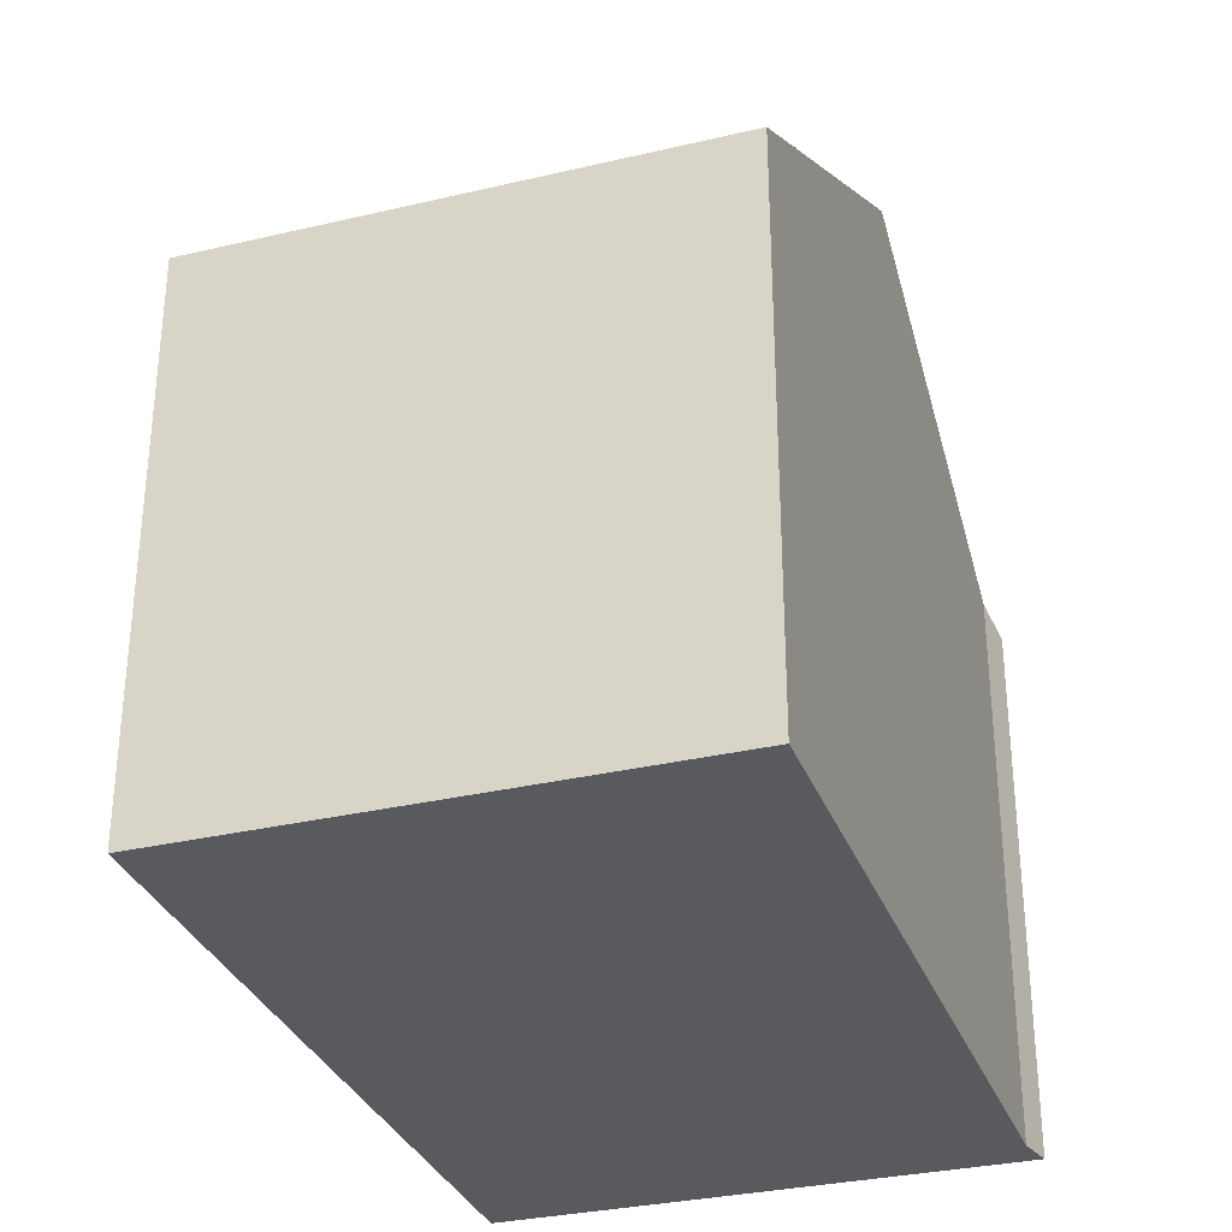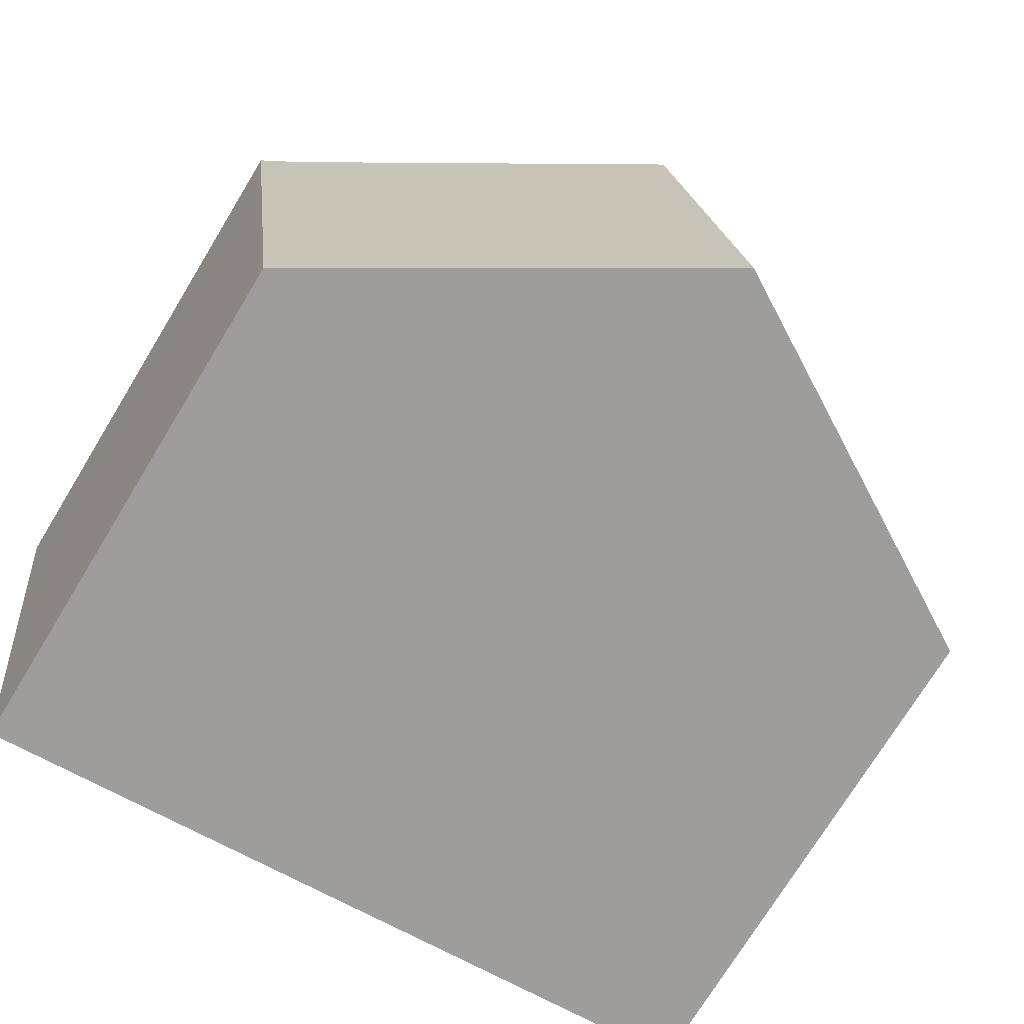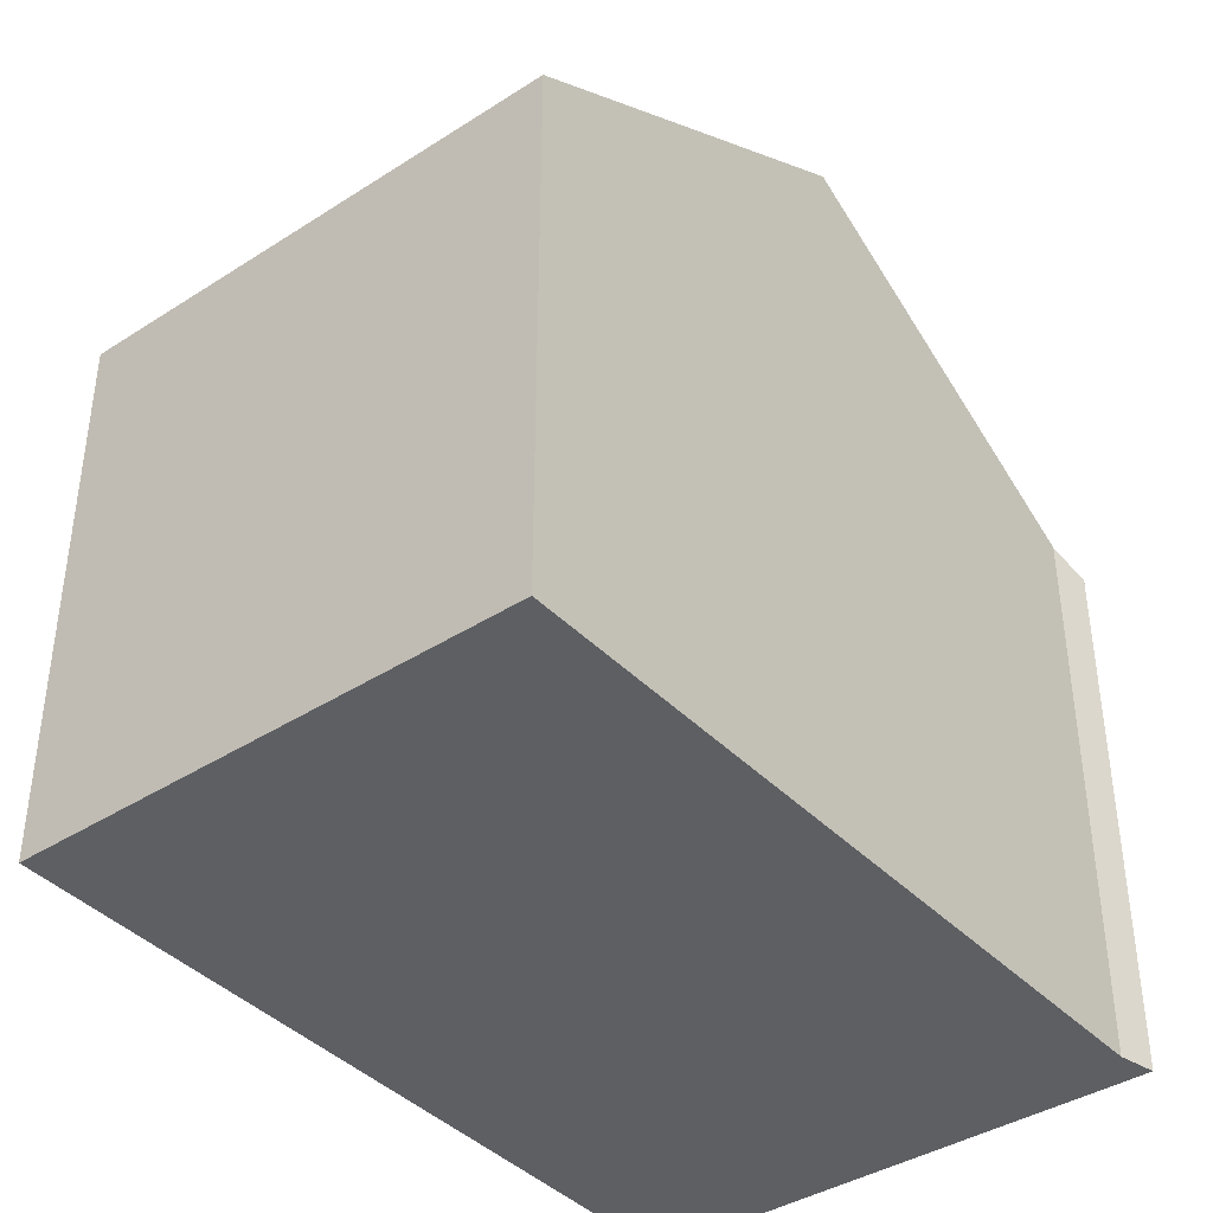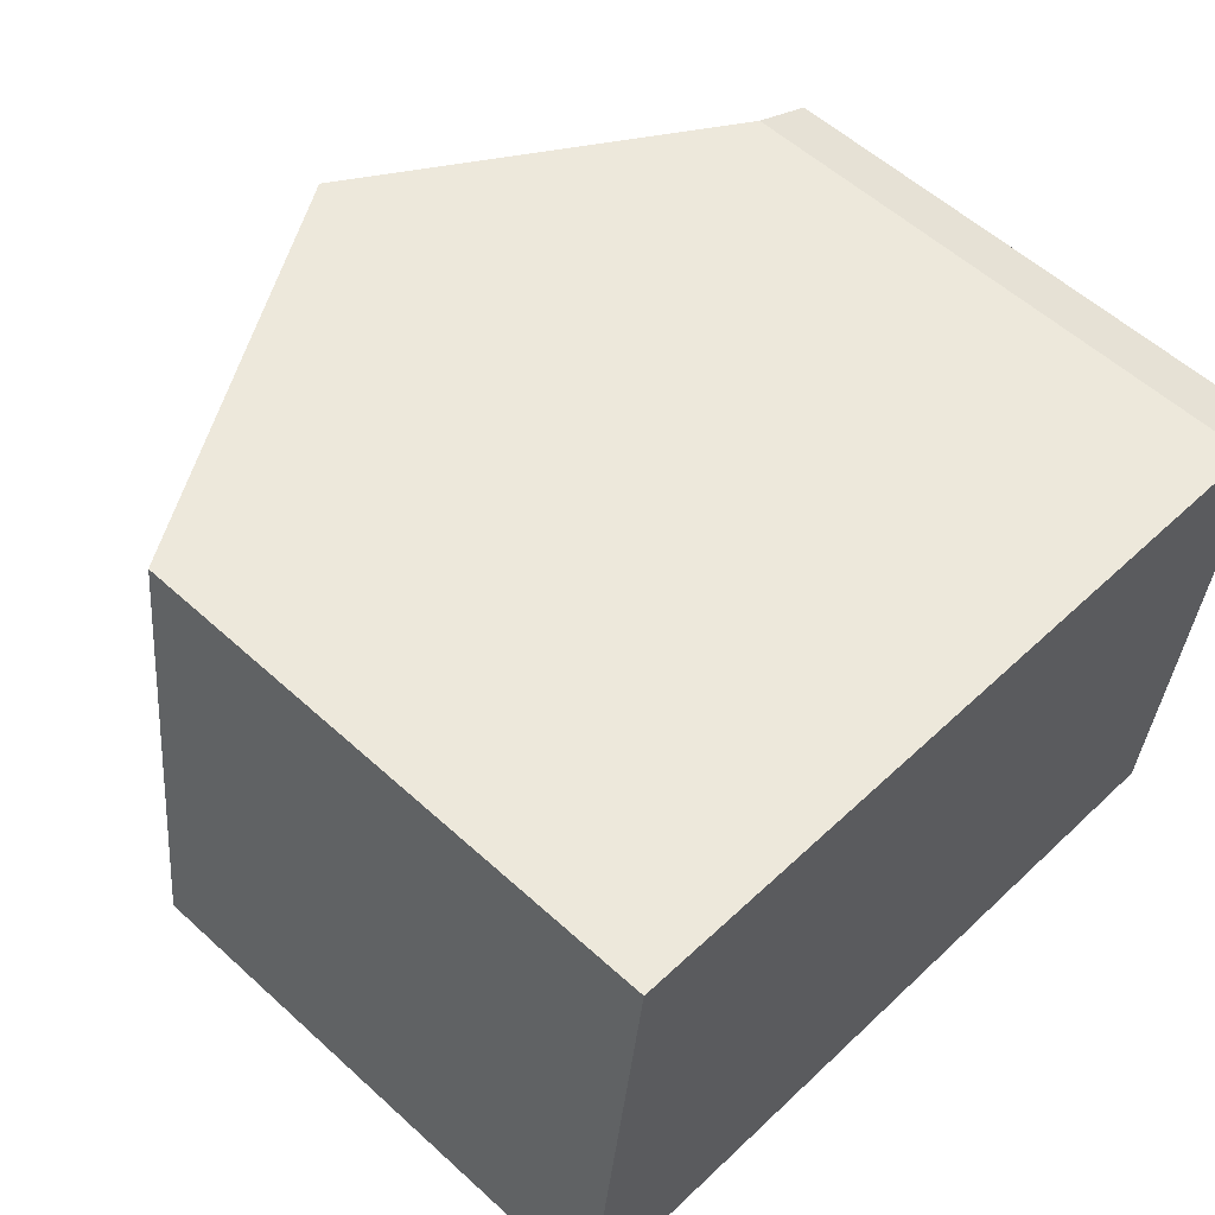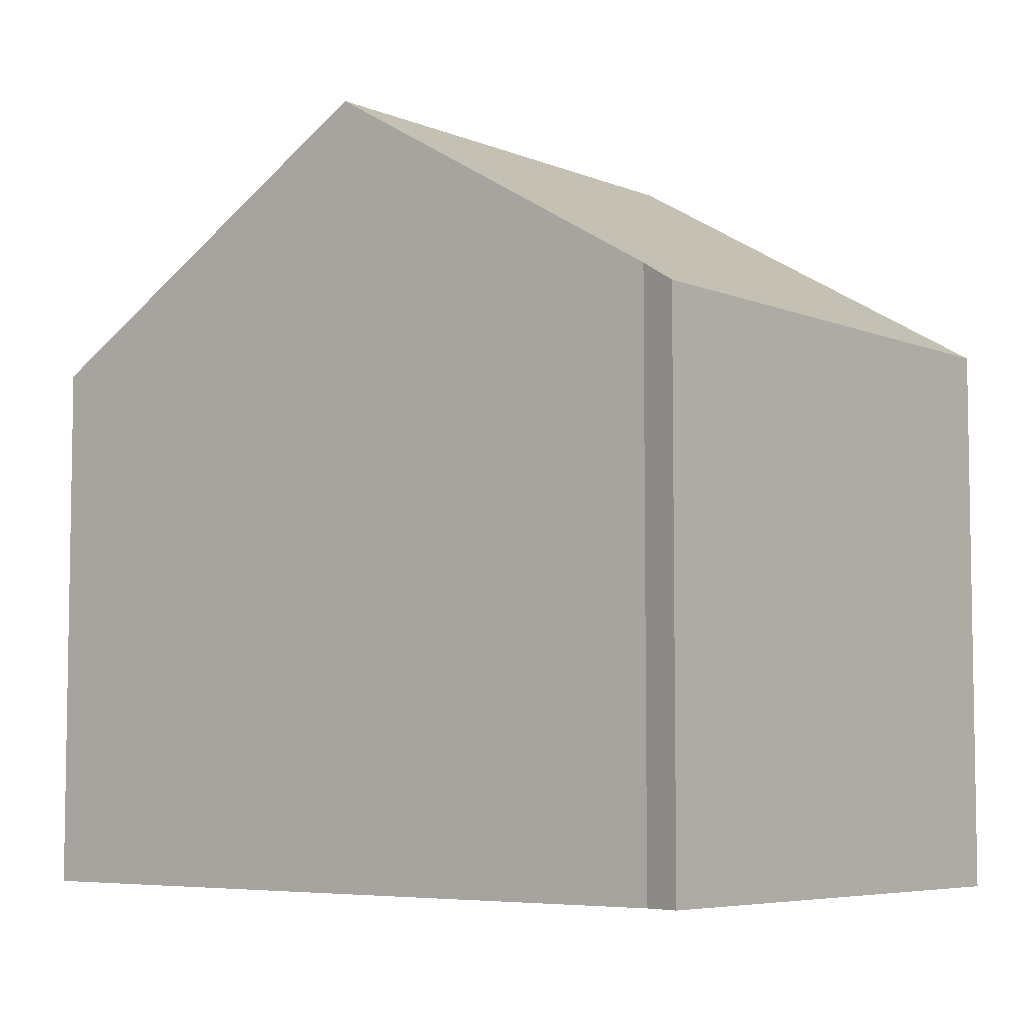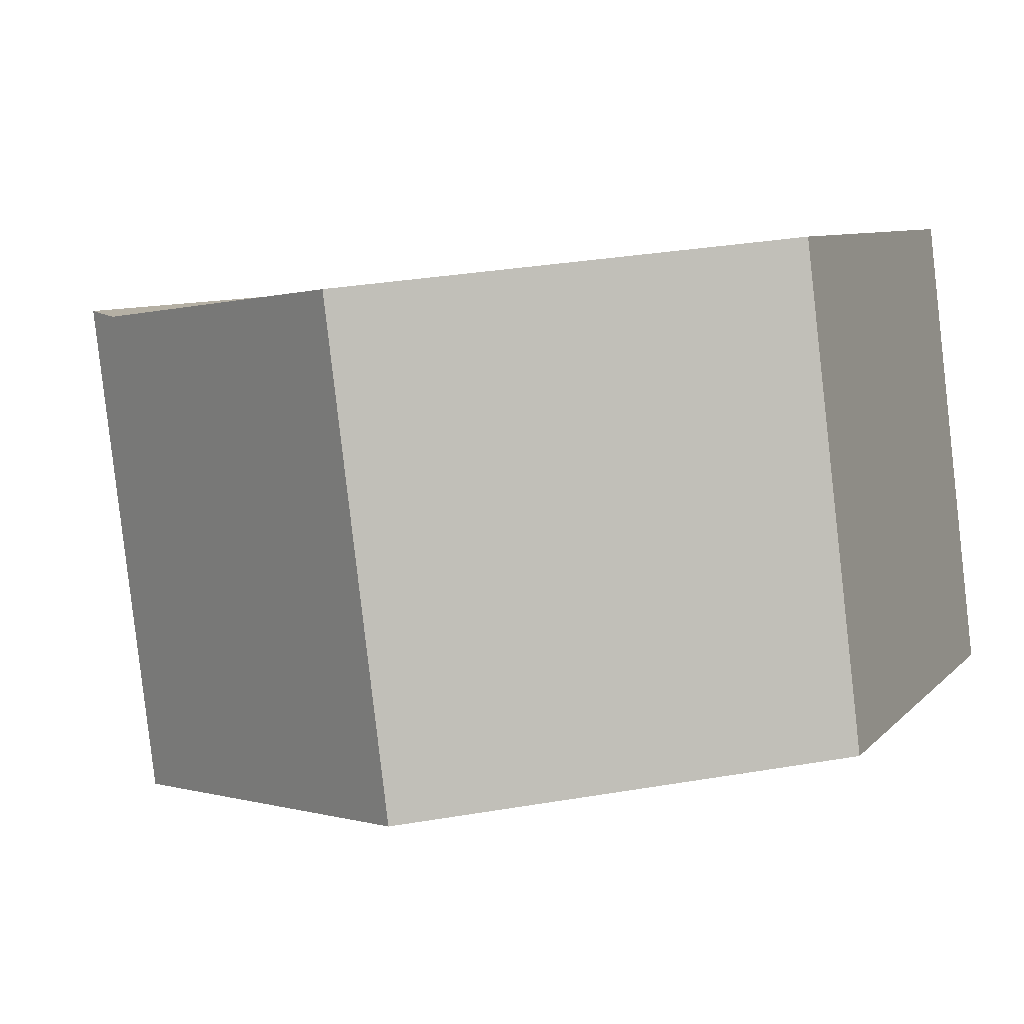
<metadata>
{"format":"obj","ext":"obj","renderer":"f3d","projection":"perspective","resolution":1024,"background":"white","views":[{"elev":-31.7,"azim":-64.5,"up":"+Y"},{"elev":-74.2,"azim":148.6,"up":"+Z"},{"elev":-39.8,"azim":-44.5,"up":"+Y"},{"elev":56.8,"azim":-46.5,"up":"+Z"},{"elev":-6.0,"azim":46.4,"up":"+Y"},{"elev":7.8,"azim":-157.5,"up":"+Z"}]}
</metadata>
<code>
v  5 9.745 -0.67
v  10.84 6.815 5.234
v  10.01 6.815 -1.342
v  10.36 7.086 5.178
v  5.804 9.745 5.719
v  0.767 6.806 6.317
v  0.24 6.962 -0.032
v  0 6.821 4.177e-16
v  1.104 7.002 6.277
v  0 0 0
v  0.767 -3.868e-16 6.317
v  1.104 -3.844e-16 6.277
v  5.804 -3.502e-16 5.719
v  10.36 -3.171e-16 5.178
v  10.84 -3.205e-16 5.234
v  10.01 8.217e-17 -1.342
v  5 4.103e-17 -0.67
v  0.24 1.959e-18 -0.032
g defaultobject
f 1 2 3
f 2 1 4
f 4 1 5
f 6 7 8
f 7 6 1
f 1 6 5
f 5 6 9
f 10 6 8
f 6 10 11
f 11 9 6
f 9 11 5
f 5 11 4
f 4 11 12
f 4 12 13
f 4 13 14
f 14 2 4
f 2 14 15
f 15 3 2
f 3 15 16
f 16 1 3
f 1 16 7
f 7 16 17
f 7 17 8
f 8 17 18
f 8 18 10
f 14 16 15
f 16 14 17
f 17 14 13
f 17 13 12
f 17 12 18
f 18 12 11
f 18 11 10

</code>
